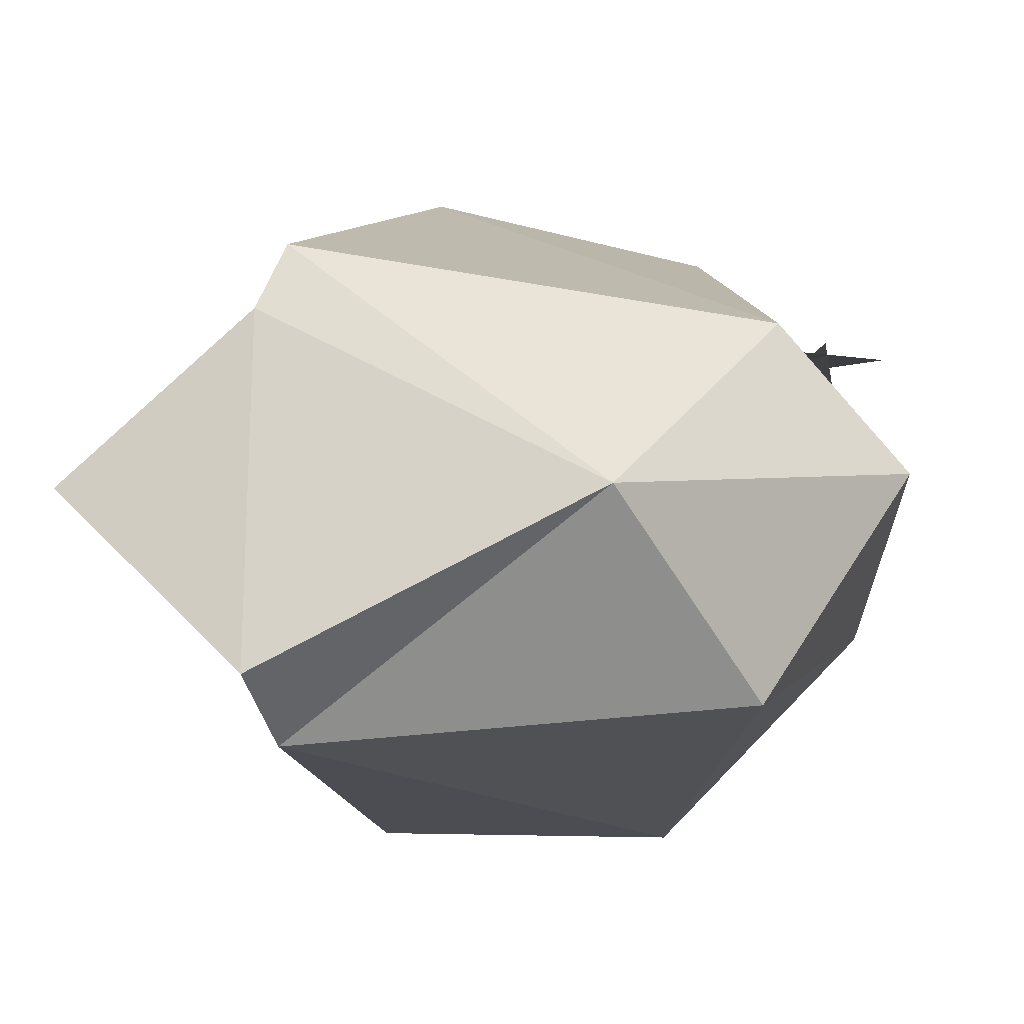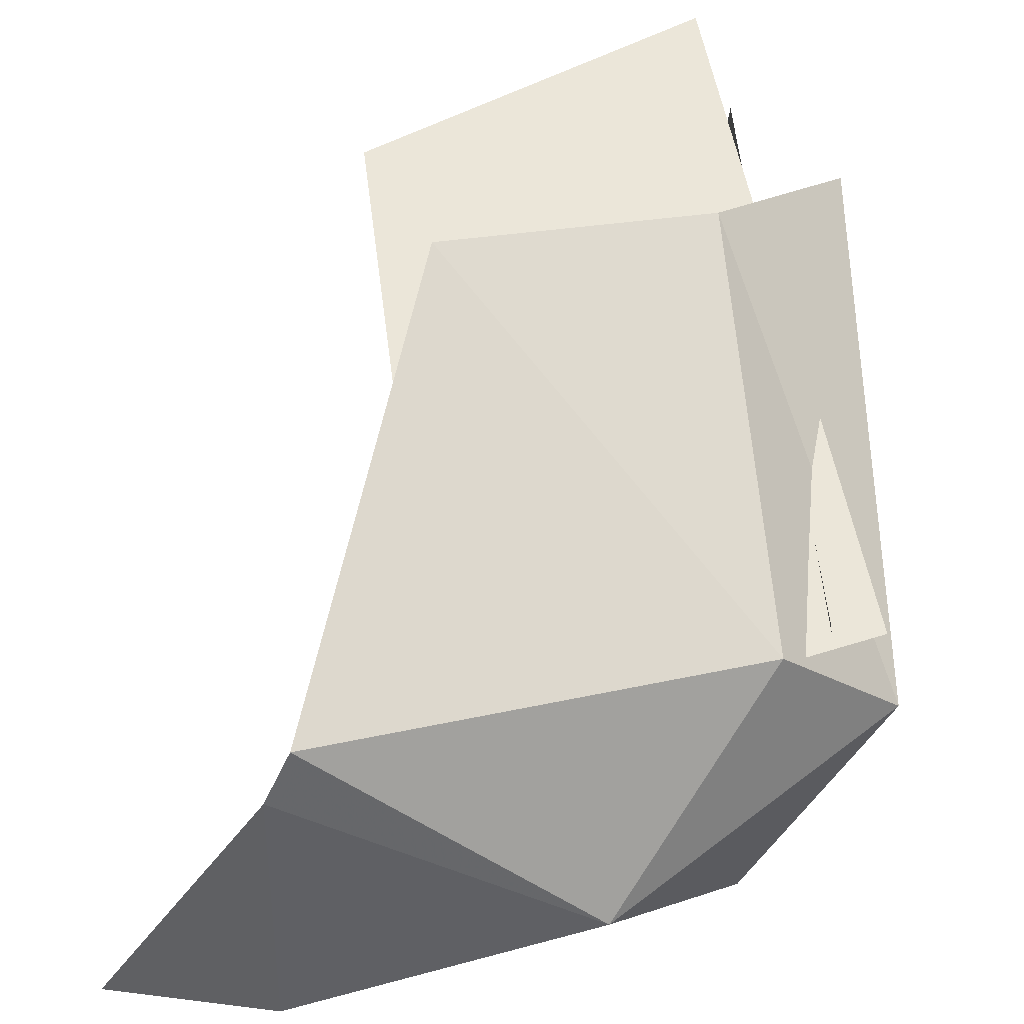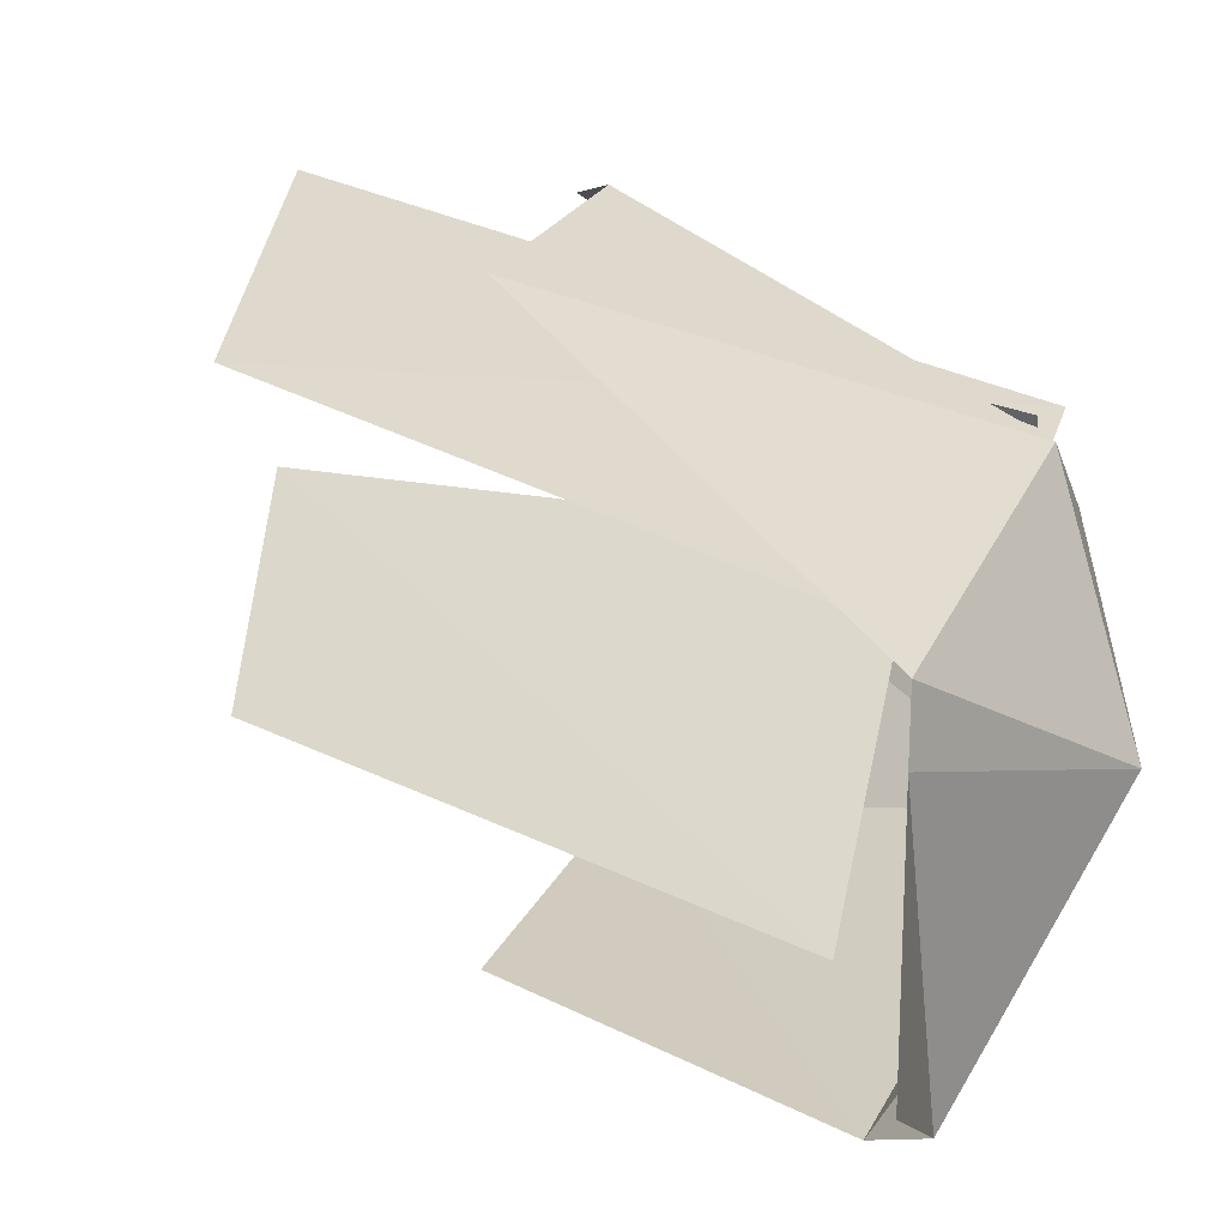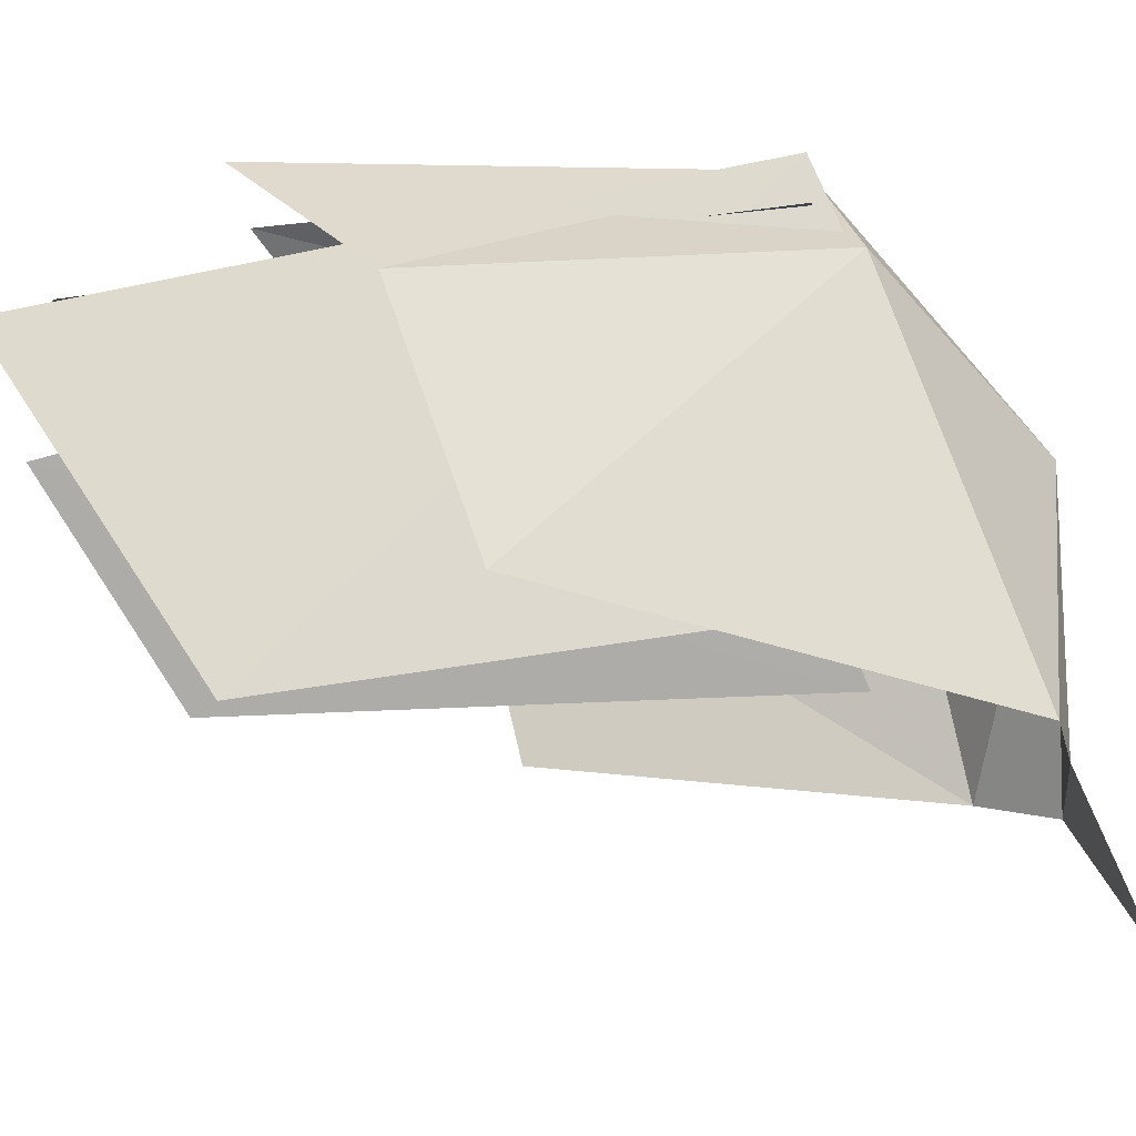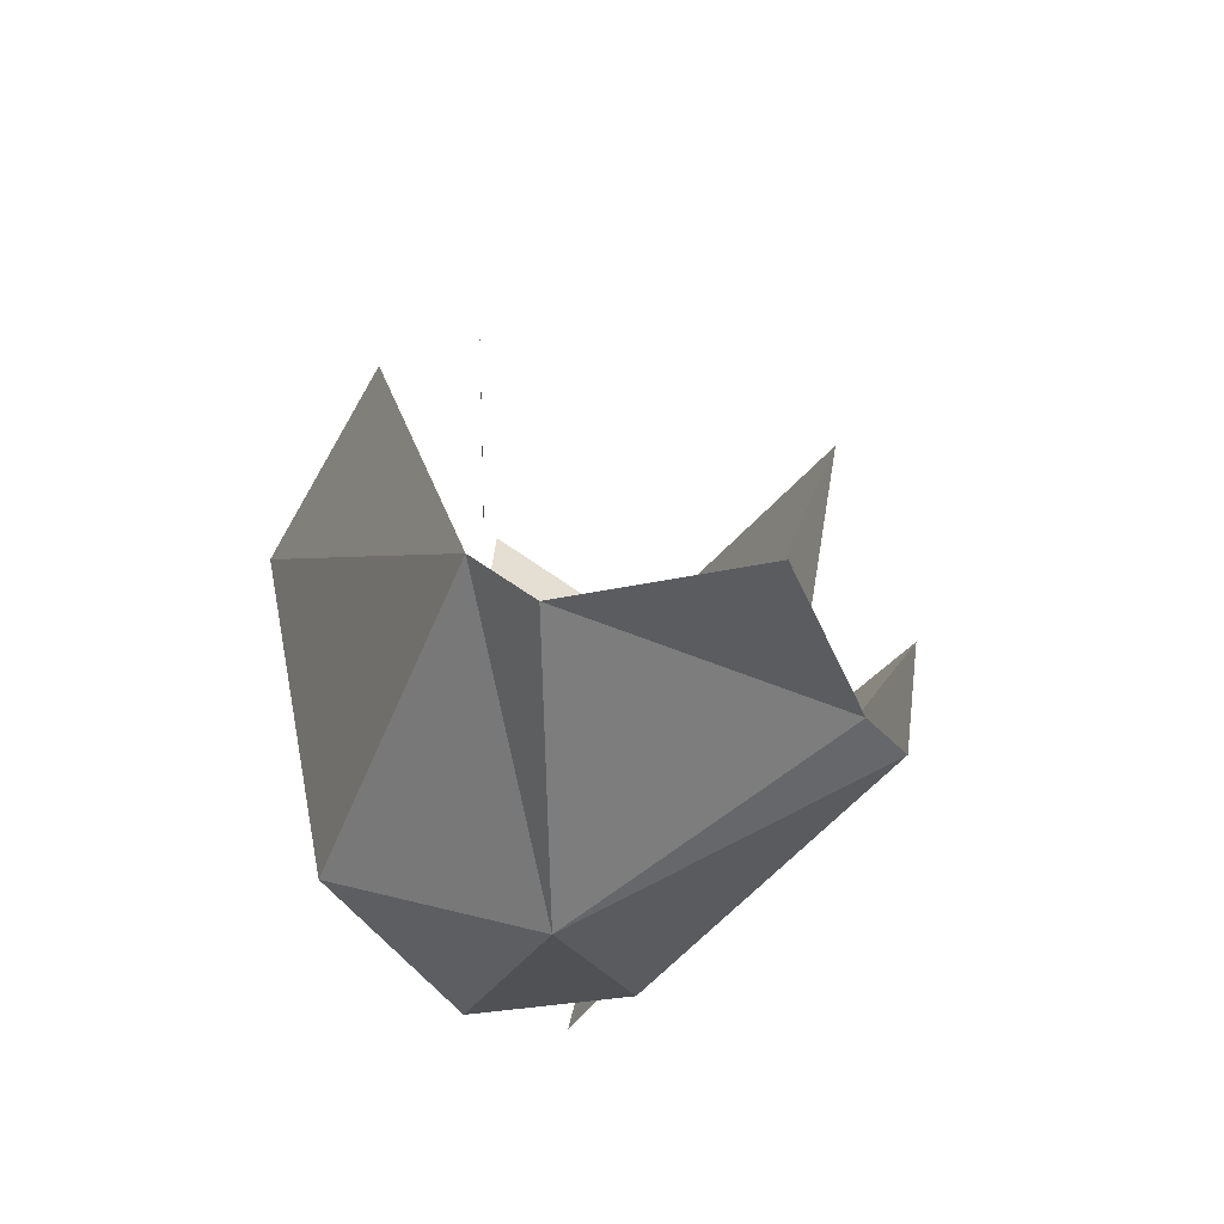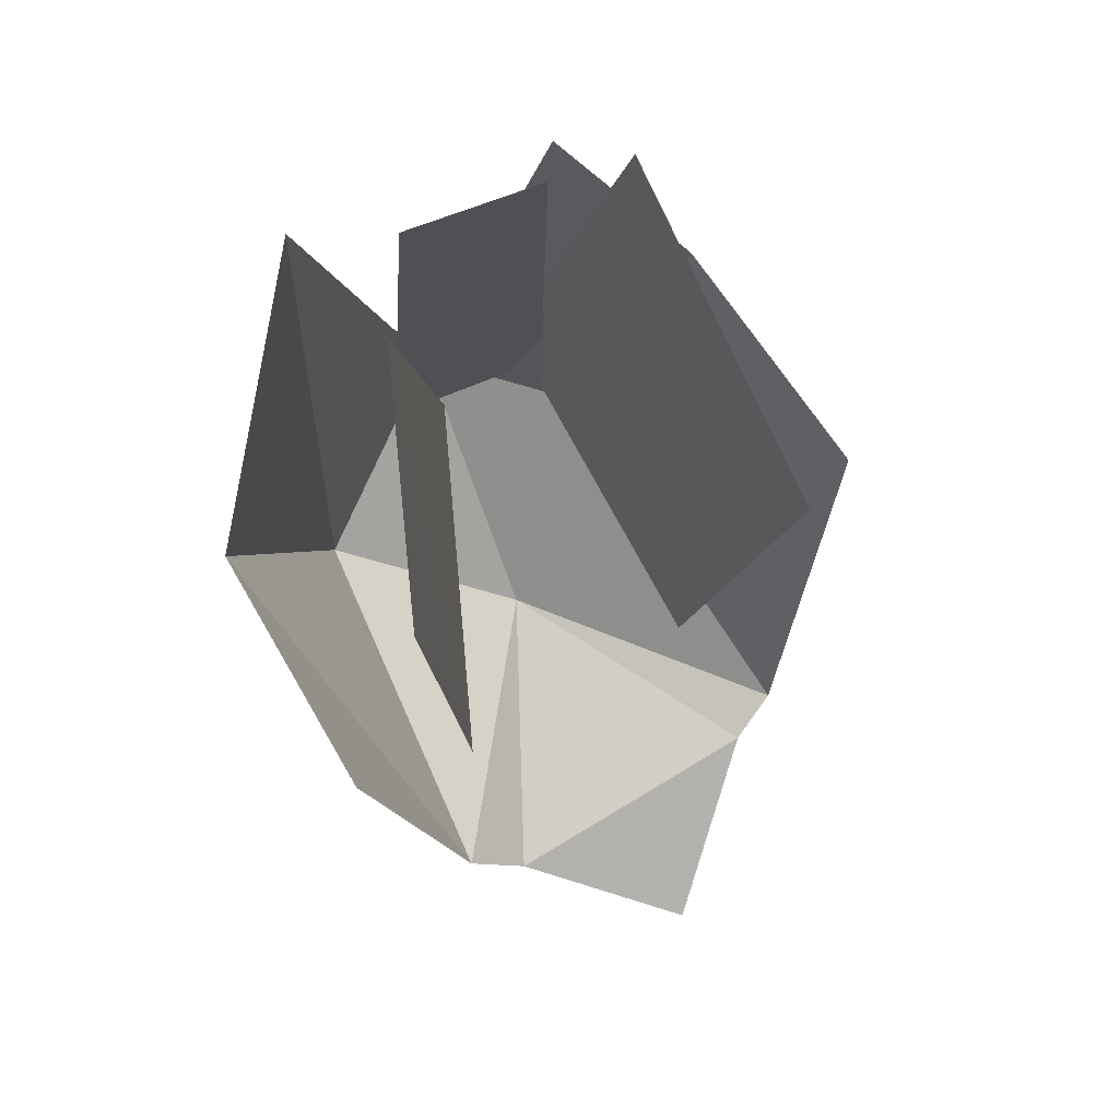
<metadata>
{"format":"obj","ext":"obj","renderer":"f3d","projection":"perspective","resolution":1024,"background":"white","views":[{"elev":-5.8,"azim":-0.9,"up":"+Z"},{"elev":53.4,"azim":-1.4,"up":"+Z"},{"elev":32.3,"azim":-55.2,"up":"+Z"},{"elev":77.0,"azim":-93.7,"up":"+Z"},{"elev":-58.5,"azim":-116.3,"up":"+Y"},{"elev":76.2,"azim":-119.2,"up":"+Y"}]}
</metadata>
<code>
v -0.25 -0.9219 0.1094
v -0.25 -0.9219 -0.125
v 0.03125 -1 -0.1094
v 0.03125 -1 0.09375
v -0.1406 -0.7344 0.1094
v -0.5 -0.8438 0.09375
v -0.1094 -1.484 0.0625
v -0.1094 -1.484 -0.09375
v -0.2656 -1.469 -0.09375
v -0.5 -0.8438 -0.1094
v -0.5 -0.5312 -0.1094
v -0.1406 -0.7344 -0.125
v 0.1094 -0.8281 -0.1094
v 0.25 -0.9219 -0.1094
v 0.2031 -1.094 -0.1094
v 0.2031 -1.094 0.07812
v 0.1094 -0.8281 0.09375
v 0.3281 -0.5156 0.0625
v -0.5 -0.5312 0.09375
v 0.25 -0.9219 0.07812
v 0.5 -1.234 0.4531
v 0.5 -1.125 0.4531
v 0.5 -1.125 0.3281
v 0.3906 -1 0.0625
v 0.3906 -1 -0.1094
v 0.5 -1.125 -0.375
v 0.5 -1.125 -0.4844
v 0.5 -1.234 -0.4844
v 0.5 -1.234 -0.375
v 0.3125 -1.156 -0.1094
v 0.3125 -1.156 0.0625
v 0.5 -1.234 0.3281
v 0.5 -1.062 -0.0625
v 0.5 -1.25 -0.0625
v 0.5 -1.062 0.0625
v 0.5 -1.25 0.0625
v 0.4219 -0.6094 0.0625
v 0.3281 -0.5156 -0.09375
v 0.4219 -0.6094 -0.09375
v -0.2656 -1.469 0.0625
v -0.125 -1.609 0.0625
v 0.3281 -1.641 0.0625
v 0.3281 -1.641 -0.0625
v 0.2969 -1.719 -0.0625
v -0.125 -1.609 -0.09375
v -0.3125 -1.609 -0.0625
v -0.3125 -1.609 0.0625
v 0.3125 -1.719 0.0625
v -0.2188 -1.672 0.0625
v -0.2188 -1.672 -0.0625
v -0.5156 -1.562 -0.6562
v -0.2812 -0.2969 -0.8906
v 0.5469 -0.1562 -0.9062
v 0.7188 -1.375 -0.5469
v 0.3125 -1.781 -0.01562
v -0.5938 -1.781 -0.4844
v -0.5781 -1.656 0.4375
v -1.031 -1.922 -0.04688
v 1.203 0.375 -0.2812
v 1.141 -1.172 0.07812
v 0.7812 -1.266 0.4688
v -0.5 -1.609 0.6094
v 1.078 0.3594 0.5781
v 0.6719 -0.03125 0.8594
v -0.125 -0.25 1
v 1 -1.156 -0.125
v 0.7969 1.016 -0.0625
v 0.7969 0.8281 0.4062
v 0.9219 -1.141 0.4375
v 1.078 -1.141 0.3906
v 0.6875 1 0.625
v -0.3281 0.4219 0.6562
v -0.125 -1.547 0.4375
v -0.2031 -1.281 -0.4688
v -0.1406 0.625 -0.5469
v 0.5469 1.016 -0.2344
v 0.8594 -0.8594 0.01562
f 1 2 3
f 1 3 4
f 1 4 5
f 1 5 6
f 1 6 7
f 1 7 8
f 1 8 2
f 2 8 9
f 2 9 10
f 2 10 11
f 2 11 12
f 2 12 13
f 2 13 3
f 3 13 14
f 3 14 15
f 3 15 16
f 3 16 4
f 4 16 17
f 4 17 5
f 5 17 18
f 5 18 12
f 5 12 19
f 5 19 6
f 19 12 11
f 20 14 13
f 20 13 17
f 20 17 16
f 20 16 21
f 20 21 22
f 20 22 23
f 20 23 24
f 20 24 14
f 14 24 25
f 14 25 26
f 14 26 27
f 14 27 28
f 14 28 15
f 15 28 29
f 15 29 30
f 15 30 16
f 16 30 31
f 16 31 32
f 16 32 21
f 33 34 30
f 33 30 25
f 33 25 35
f 34 36 31
f 34 31 30
f 25 24 35
f 35 24 36
f 36 24 31
f 31 24 23
f 31 23 32
f 17 37 18
f 18 38 12
f 12 38 39
f 12 39 13
f 13 39 17
f 17 39 37
f 6 40 7
f 7 40 41
f 7 41 42
f 7 42 8
f 8 42 43
f 8 43 44
f 8 44 45
f 8 45 9
f 9 45 46
f 9 46 47
f 9 47 40
f 9 40 10
f 10 40 6
f 30 29 26
f 30 26 25
f 44 48 41
f 44 41 45
f 45 41 49
f 45 49 50
f 45 50 46
f 47 49 40
f 40 49 41
f 41 48 42
f 21 32 23
f 21 23 22
f 33 35 36
f 33 36 34
f 18 37 38
f 37 39 38
f 46 50 47
f 47 50 49
f 42 48 43
f 43 48 44
f 27 26 29
f 27 29 28
f 51 52 53
f 51 53 54
f 51 54 55
f 51 55 56
f 56 55 57
f 56 57 58
f 54 53 59
f 54 59 60
f 54 60 55
f 55 60 61
f 55 61 62
f 55 62 57
f 60 63 64
f 60 64 61
f 61 64 65
f 61 65 62
f 66 67 68
f 66 68 69
f 70 71 72
f 70 72 73
f 74 75 76
f 74 76 77

</code>
